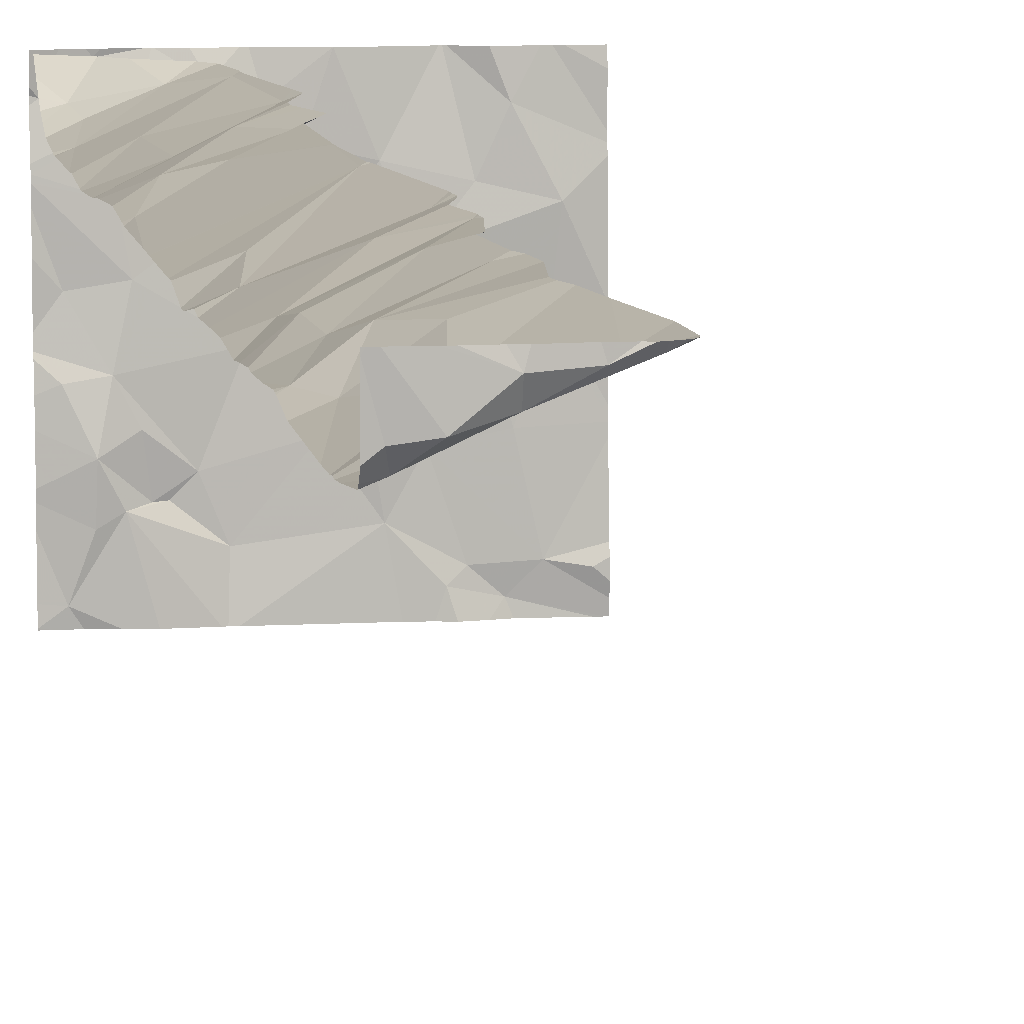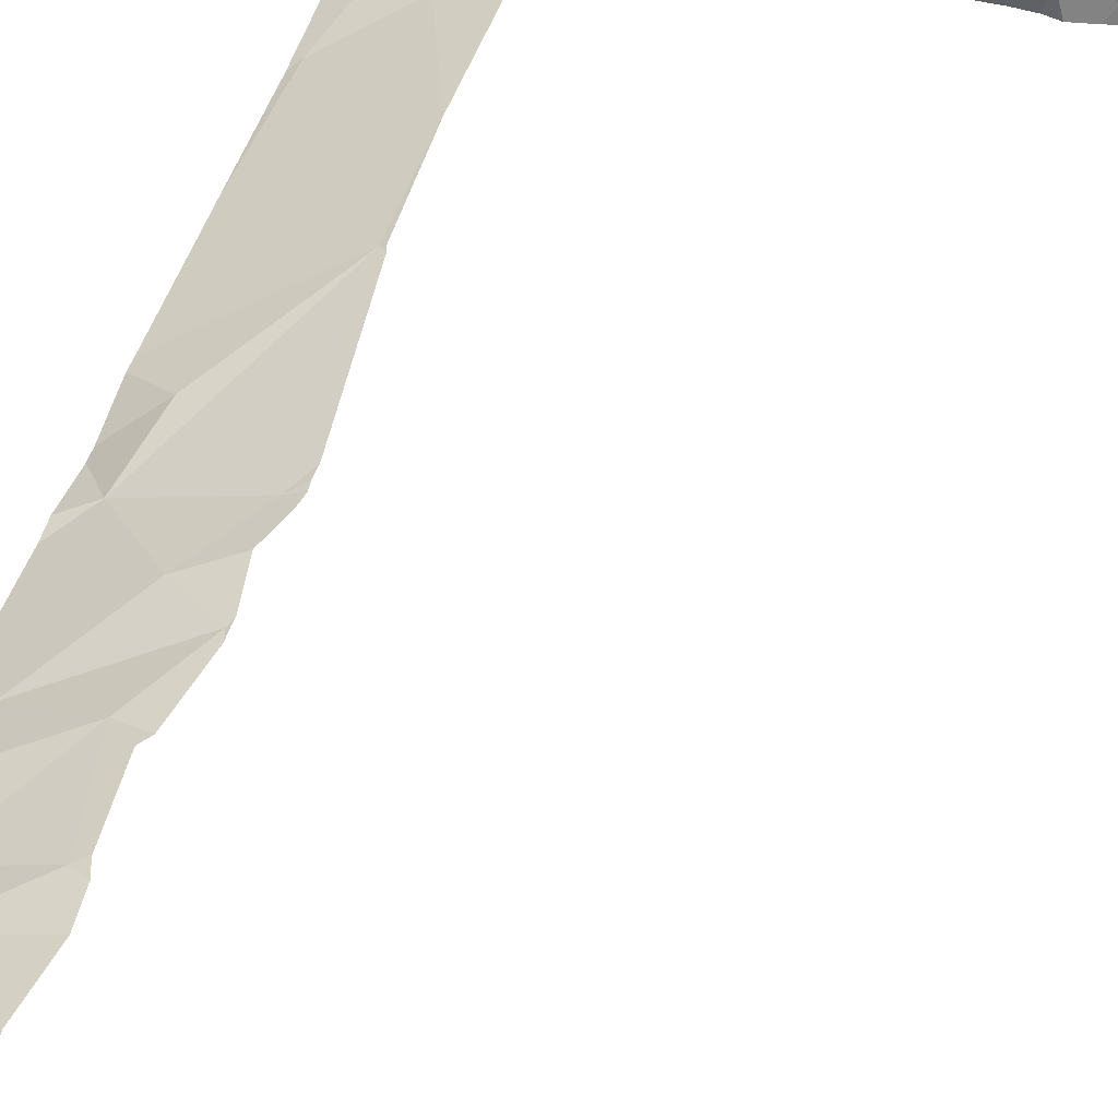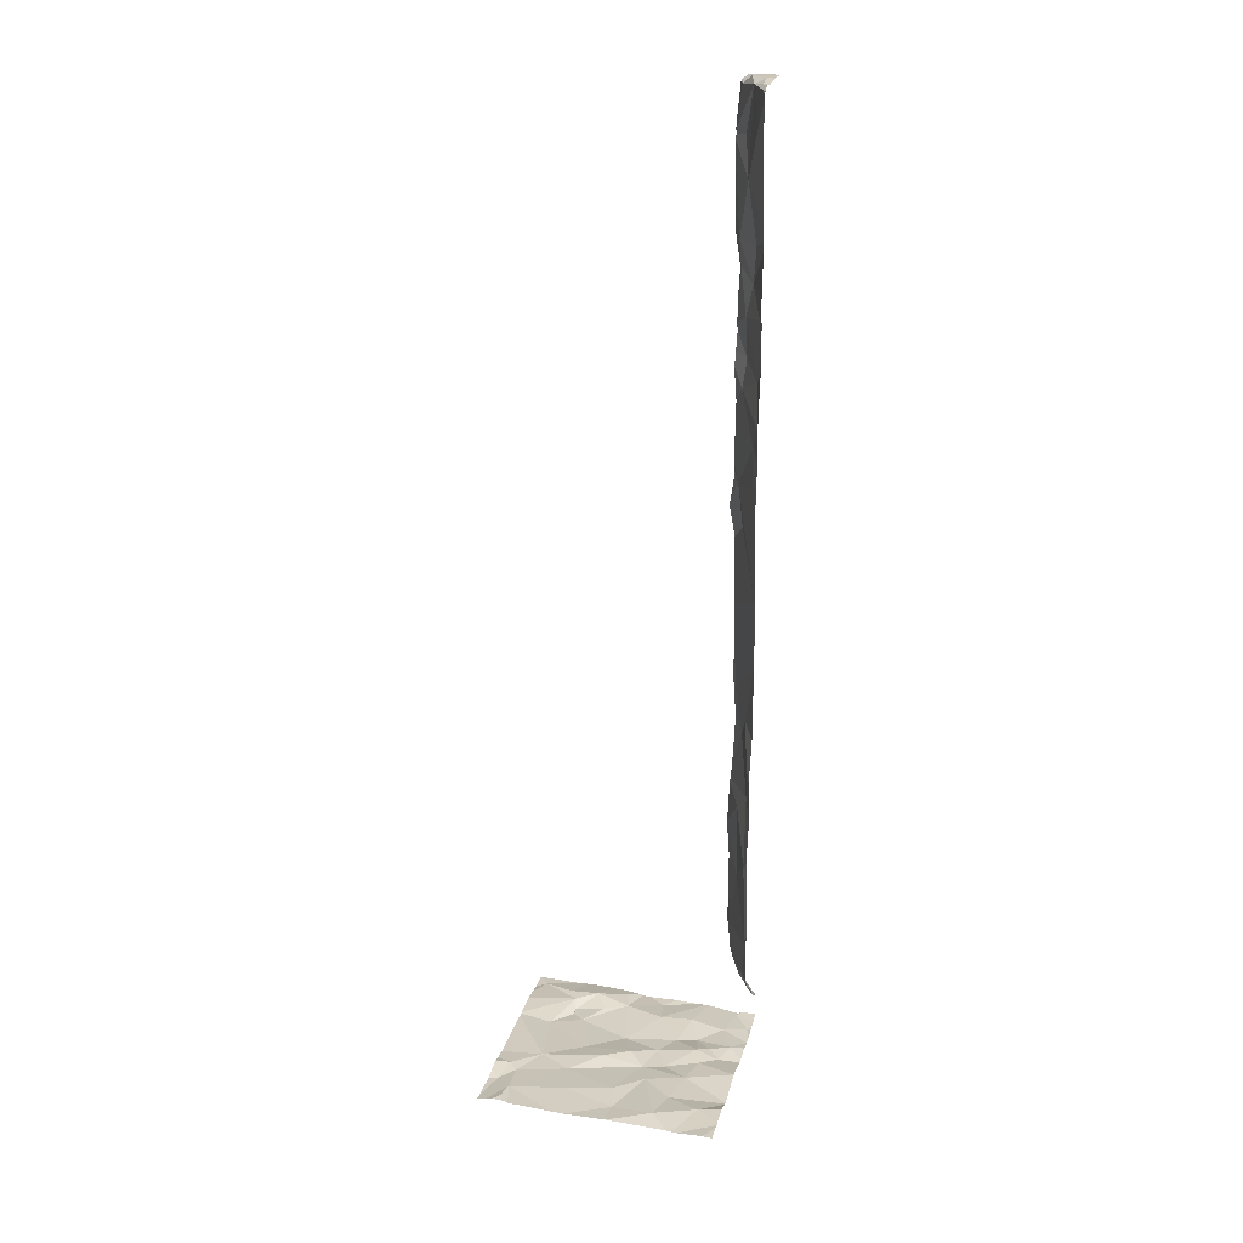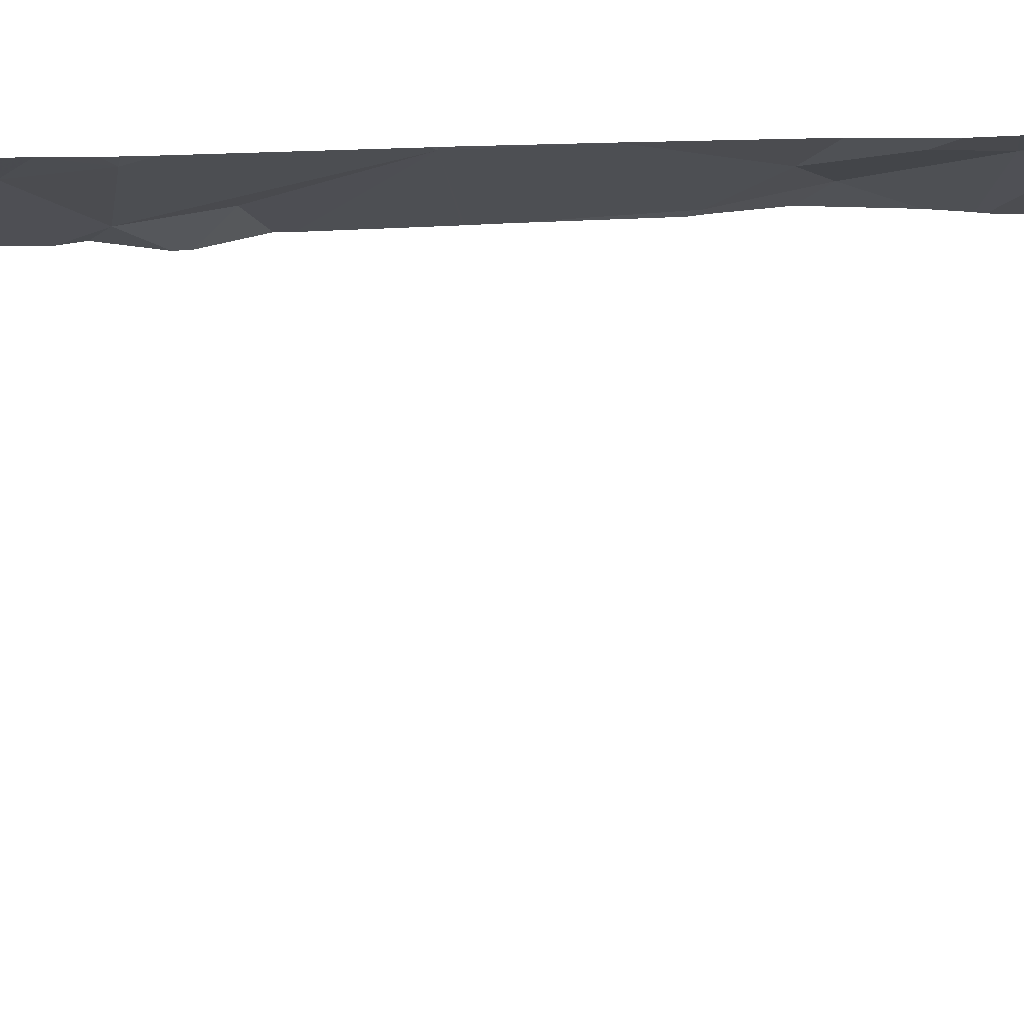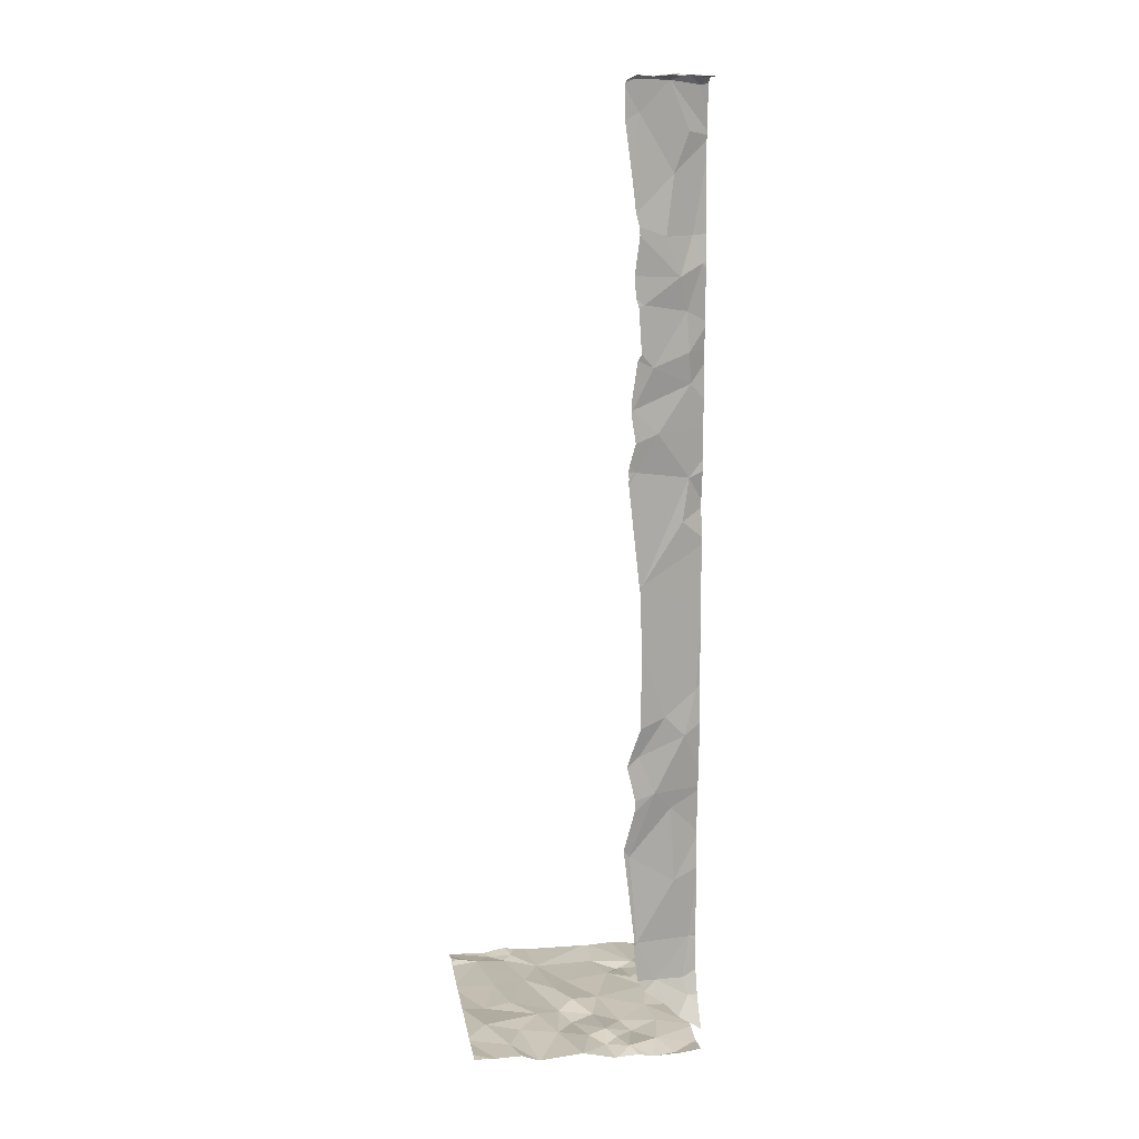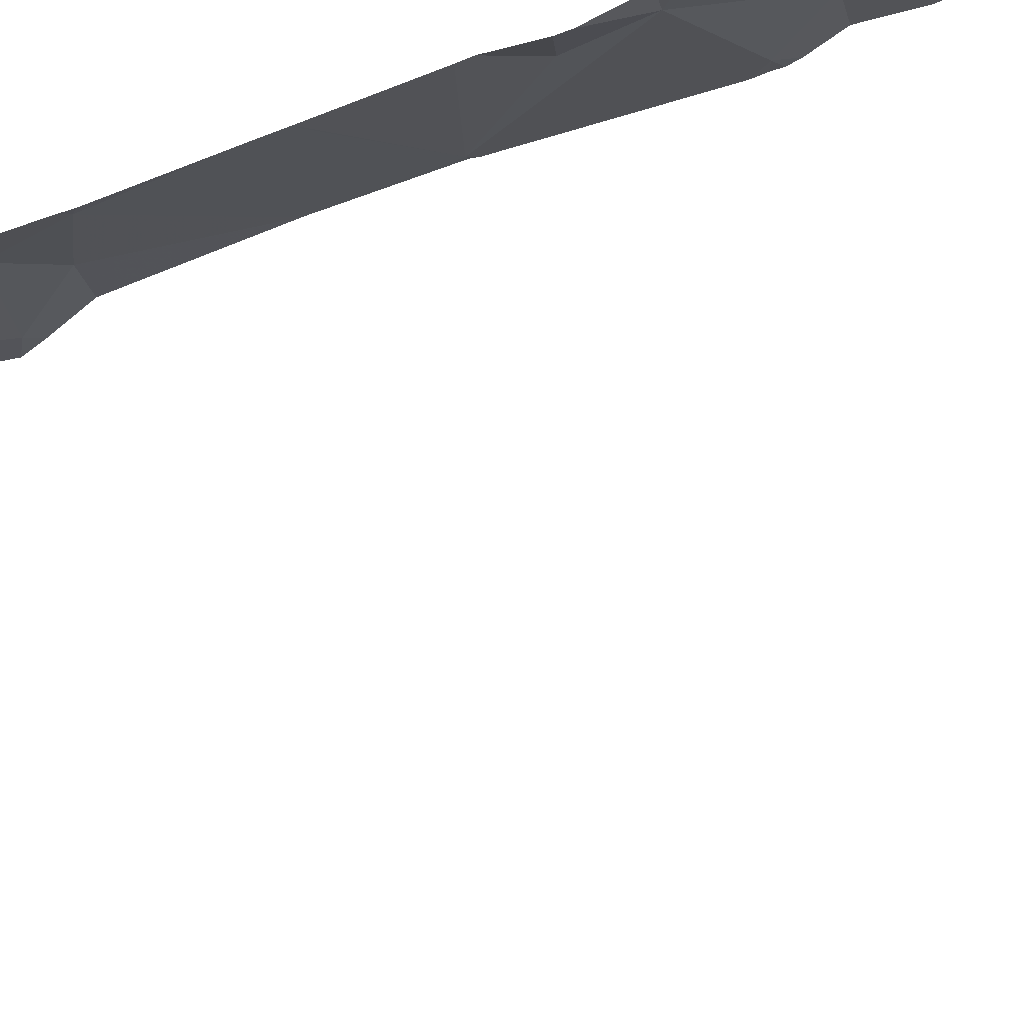
<metadata>
{"format":"obj","ext":"obj","renderer":"f3d","projection":"perspective","resolution":1024,"background":"white","views":[{"elev":8.7,"azim":-9.3,"up":"+Y"},{"elev":40.9,"azim":16.3,"up":"+Y"},{"elev":22.6,"azim":103.5,"up":"+Z"},{"elev":7.4,"azim":72.5,"up":"+Y"},{"elev":14.2,"azim":170.5,"up":"+Z"},{"elev":-42.5,"azim":-61.9,"up":"+Y"}]}
</metadata>
<code>
v -140.8 282.2 500.6
v -141.6 282.1 502.1
v -141.5 282.1 501.9
v -141.5 281.3 500.6
v -140.9 282.2 500.5
v -141.1 282.2 500.6
v -141.2 282.2 500.5
v -140.9 281.2 500.6
v -141.6 282.1 500.5
v -141.5 282.2 500.5
v -141.1 282.2 500.6
v -141.5 282.2 500.5
v -141.3 281.2 500.6
v -140.9 282.2 500.5
v -141.3 281.2 500.6
v -141.4 282.2 500.8
v -141.5 282.2 500.5
v -141.4 282.2 500.5
v -141.4 282.2 500.5
v -141.6 282.1 500.7
v -140.9 282.2 500.5
v -141.6 282.1 501
v -140.6 282.1 500.6
v -140.6 281.5 500.6
v -140.6 282 500.6
v -140.6 281.3 500.6
v -141.6 281.2 500.6
v -141.6 281.2 500.6
v -141.6 282 504.4
v -140.6 281.3 500.6
v -140.7 281.2 500.6
v -141.5 282.1 502.9
v -140.6 281.7 500.6
v -140.9 281.2 500.6
v -141.6 282 503.8
v -140.6 282 500.6
v -140.6 281.3 500.6
v -140.6 281.2 500.6
v -140.6 281.6 500.6
v -141 281.2 500.6
v -141.5 282 503.9
v -141.4 281.2 500.6
v -141.3 281.2 500.6
v -140.6 282 500.6
v -140.6 281.5 500.6
v -140.6 281.7 500.6
v -140.8 281.5 500.6
v -140.9 281.5 500.6
v -140.9 281.7 500.6
v -141.1 282 500.6
v -141.2 282 500.6
v -141.2 282.1 500.5
v -141.4 281.8 500.6
v -141.5 281.8 500.5
v -141 282 500.6
v -141.5 281.4 500.6
v -141.4 281.5 500.6
v -141.5 281.6 500.6
v -141.3 281.5 500.6
v -141.1 281.5 500.6
v -141.2 281.7 500.6
v -141.1 281.7 500.6
v -140.7 281.7 500.6
v -141.4 281.4 500.6
v -141.5 281.5 500.6
v -141.3 282.2 501
v -141.4 282.1 500.8
v -141.2 281.8 500.6
v -141.3 281.9 500.5
v -140.9 281.9 500.6
v -141 281.8 500.6
v -141.3 282 500.5
v -141.5 281.9 500.6
v -141.5 282.1 501.3
v -141 281.4 500.6
v -141.3 281.3 500.6
v -141.3 282.1 500.5
v -141.4 281.4 500.6
v -141.1 281.8 500.6
v -141.1 281.9 500.5
v -141.3 282 500.5
v -141.6 281.6 500.6
v -141.1 281.6 500.6
v -140.8 281.3 500.6
v -141.4 282.2 500.8
v -141.3 282.2 501
v -141.1 282.2 500.6
v -141.4 281.4 500.6
v -141.4 282.1 500.5
v -141.5 282.2 500.5
v -140.9 281.3 500.6
v -140.8 281.3 500.6
v -140.8 282.1 500.6
v -140.9 281.3 500.6
v -141.5 281.2 500.6
v -140.7 281.9 500.6
v -140.6 281.2 500.6
v -141.3 282.2 501
v -141.4 282.2 500.5
v -141.5 282.1 503.6
v -141.3 282.2 503.6
v -141.4 282.1 503.4
v -141.3 282.2 502.3
v -141.3 282.2 501.4
v -141.5 282.1 500.8
v -141.3 282.2 503.2
v -141.4 282.1 504.5
v -141.5 282.1 504.5
v -141.6 282.1 504.5
v -141.3 282.2 502.5
v -141.4 282.1 504.5
v -141.3 282.1 504.5
v -141.5 282.1 504.3
v -141.3 282.1 504.3
v -141.3 282.2 504.5
v -141.5 282.1 503.7
v -141.4 282.1 503.9
v -141.5 282.1 504.1
v -141.4 282.1 503.1
v -141.3 282.2 503
v -141.4 282.1 502
v -141.3 282.2 501.8
v -141.5 282.1 503.4
v -141.4 282.1 501.7
v -141.5 282.1 503.3
v -141.5 282.1 502.8
v -141.5 282.1 501.6
v -140.8 281.2 500.6
v -140.6 281.2 500.6
v -140.8 281.2 500.6
v -141.5 281.2 500.6
v -140.7 281.3 500.6
v -141.6 282 502.1
v -141.6 282.1 501.9
v -141.6 281.3 500.6
v -141.6 281.4 500.6
v -141.6 282.1 500.5
v -141.6 282.1 500.5
v -141.6 282.1 500.5
v -141.3 282.2 500.5
v -141.6 281.2 500.6
v -141.6 282.1 500.7
v -141.6 282.1 500.8
v -141.6 282.1 500.7
v -141.6 282 501
v -141.6 282 501
v -141.6 282 502.1
v -141.6 282 504.5
v -141.6 282 504.5
v -141.6 282 504.5
v -141.6 282 504.3
v -141.6 282 502.8
v -141.6 282 503
v -141.6 282 503.7
v -141.6 282 503.8
v -141.6 282 501
v -141.6 282 501.3
v -141.6 282 503.9
v -141.6 282 504.2
v -141.6 282 503.8
v -141.6 282 503.8
v -141.6 281.9 500.5
v -141.6 282 500.5
v -141.6 281.4 500.6
v -141.6 282 501.3
v -141.6 282 501.4
v -141.6 281.7 500.6
v -141.6 281.7 500.6
v -141.6 281.7 500.5
v -141.6 282.1 500.7
v -141.6 282 500.5
v -141.6 281.8 500.5
v -141.6 282 500.5
v -141.6 282 500.5
v -141.6 281.6 500.6
v -141.6 281.5 500.6
v -141.6 282 502.4
v -141.6 282 502.4
v -141.6 282.1 500.8
v -141.6 282 504.3
v -141.6 282 504.3
v -141.6 282.1 504.5
v -141.6 282.2 504.5
v -141.6 282 504.2
v -141.6 282 503.3
v -141.6 282 503.1
v -141.6 282 503.4
v -141.6 282 503.5
v -141.6 282 501.5
v -141.6 282 501.6
v -141.6 281.5 500.6
v -141.6 282 501.7
v -141.6 282 501.6
v -141.6 282 502.4
v -141.6 282 502.7
v -141.6 282 503
v -141.6 282 503.6
v -141.6 282 503.4
v -141.6 282 502.8
v -141.6 282 502.7
v -140.8 282.2 500.6
v -141.5 282.2 500.7
v -141.3 282.2 501.1
v -141.3 282.2 501.4
v -141.5 282.2 500.7
v -141.3 282.2 500.9
v -141.3 282.2 501
v -141.3 282.2 503.2
v -141.3 282.2 503.2
v -141.3 282.2 502.5
v -141.3 282.2 502.3
v -141.4 282.2 504.5
v -141.4 282.2 504.5
v -141.4 282.2 504.5
v -141.3 282.2 504.5
v -141.3 282.2 504.5
v -141.6 282.2 504.5
v -141.2 282.2 504.4
v -141.2 282.2 504.5
v -141.3 282.2 504.5
v -141.2 282.2 504.3
v -141.3 282.2 504.1
v -141.3 282.2 503.8
v -141.3 282.2 503.9
v -141.3 282.2 503.9
v -141.3 282.2 503.7
v -141.3 282.2 503.6
v -141.3 282.2 503.4
v -141.3 282.2 503.5
v -141.3 282.2 503.1
v -141.3 282.2 503.3
v -141.3 282.2 504.5
v -141.3 282.2 504.5
v -141.3 282.2 502.3
v -141.3 282.2 502.3
v -141.3 282.2 503
v -141.3 282.2 503
v -141.3 282.2 501.4
v -141.3 282.2 501.7
v -141.3 282.2 501.8
v -141.3 282.2 502.6
v -141.3 282.2 502.9
v -141.2 282.2 500.5
v -141.3 282.2 501.6
v -141.3 282.2 501.7
v -141.3 282.2 503
v -141.3 282.2 504
v -141.3 282.2 501.9
v -141.3 282.2 502
v -141.6 282.2 500.5
v -141.5 282.2 500.7
v -141.6 282.2 500.5
v -141.6 282.2 500.6
v -141.5 282.2 504.5
v -141.6 282.2 504.5
v -141.5 282.2 504.5
v -140.7 282.2 500.6
v -141.6 282.2 504.5
v -140.6 282.2 500.6
v -140.6 282.2 500.6
v -140.7 282.2 500.6
v -140.7 282.2 500.6
f 3 2 133
f 225 117 224
f 28 141 27
f 224 116 223
f 223 116 101
f 222 114 118
f 221 114 222
f 220 112 115
f 219 115 218
f 218 114 221
f 35 41 158
f 217 108 111
f 48 47 49
f 51 50 52
f 162 53 163
f 50 55 87
f 136 56 164
f 58 57 59
f 61 60 62
f 63 49 47
f 56 64 65
f 66 22 67
f 69 68 51
f 70 55 71
f 69 72 73
f 75 60 76
f 65 78 57
f 64 56 4
f 69 61 68
f 55 70 14
f 71 55 79
f 80 50 51
f 65 57 58
f 77 81 52
f 65 58 82
f 80 55 50
f 54 58 53
f 68 61 62
f 61 58 59
f 83 48 79
f 60 61 59
f 88 78 64
f 48 83 75
f 65 64 78
f 82 58 167
f 81 72 51
f 89 77 99
f 72 69 51
f 167 54 169
f 216 112 215
f 17 90 10
f 78 59 57
f 80 79 55
f 79 48 49
f 91 84 92
f 79 49 71
f 52 81 51
f 163 73 171
f 90 89 18
f 14 93 5
f 79 62 83
f 92 48 91
f 88 59 78
f 130 94 8
f 96 63 46
f 71 63 96
f 71 49 63
f 93 96 44
f 96 70 71
f 93 70 96
f 83 62 60
f 76 88 64
f 76 59 88
f 91 94 84
f 76 64 13
f 48 75 91
f 18 89 99
f 60 59 76
f 75 94 91
f 75 76 15
f 64 4 131
f 72 89 73
f 215 112 220
f 214 112 216
f 171 89 174
f 89 9 173
f 9 89 90
f 52 50 11
f 68 80 51
f 69 53 61
f 53 58 61
f 65 82 175
f 73 53 69
f 202 170 251
f 101 100 102
f 2 103 177
f 74 66 104
f 104 66 203
f 105 22 156
f 105 20 67
f 67 20 202
f 143 105 179
f 66 74 22
f 105 67 22
f 66 67 206
f 29 107 108
f 108 109 29
f 210 103 211
f 213 112 214
f 113 107 180
f 108 107 111
f 148 109 182
f 111 107 112
f 109 108 217
f 115 114 218
f 213 111 112
f 107 115 112
f 35 116 41
f 41 116 117
f 118 114 107
f 159 118 184
f 107 29 151
f 107 113 118
f 117 116 224
f 227 102 229
f 209 119 230
f 228 106 231
f 220 115 233
f 122 121 3
f 100 123 102
f 122 124 239
f 120 110 241
f 119 125 185
f 32 126 110
f 212 111 213
f 211 103 234
f 77 52 7
f 164 65 191
f 127 104 124
f 124 122 3
f 157 74 165
f 81 77 72
f 47 48 92
f 62 79 68
f 83 60 75
f 79 80 68
f 72 77 89
f 63 47 45
f 21 55 14
f 94 75 40
f 2 121 103
f 74 104 127
f 190 124 193
f 166 127 189
f 118 117 225
f 114 115 107
f 210 110 103
f 32 120 119
f 230 120 236
f 118 113 181
f 116 100 101
f 118 41 117
f 106 102 125
f 110 120 32
f 222 118 247
f 35 100 116
f 100 35 154
f 223 101 226
f 124 104 238
f 177 110 194
f 124 3 192
f 3 121 2
f 119 106 125
f 32 119 186
f 125 123 187
f 188 100 197
f 102 123 125
f 126 32 152
f 195 126 200
f 209 106 119
f 121 122 248
f 235 121 249
f 14 70 93
f 40 75 43
f 45 92 24
f 30 132 26
f 140 77 243
f 37 92 38
f 201 36 262
f 15 76 13
f 97 84 31
f 133 2 147
f 134 3 133
f 208 106 209
f 135 4 136
f 207 66 206
f 136 4 56
f 137 9 138
f 206 67 16
f 138 9 17
f 139 9 137
f 205 67 202
f 141 4 135
f 142 20 143
f 204 104 203
f 143 20 105
f 144 20 142
f 203 66 86
f 145 22 157
f 146 22 145
f 202 20 170
f 147 2 178
f 201 93 36
f 148 29 109
f 149 29 148
f 150 29 149
f 151 29 150
f 1 93 201
f 152 32 153
f 5 93 1
f 153 32 196
f 154 35 155
f 6 52 11
f 155 35 161
f 156 22 146
f 7 52 6
f 157 22 74
f 158 41 159
f 10 90 12
f 159 41 118
f 17 9 90
f 160 35 158
f 161 35 160
f 162 54 53
f 12 90 19
f 163 53 73
f 19 90 18
f 164 56 65
f 165 74 166
f 99 77 140
f 98 66 207
f 166 74 127
f 28 4 141
f 167 58 54
f 168 82 167
f 31 84 128
f 169 54 172
f 170 20 144
f 34 94 40
f 86 66 98
f 171 73 89
f 172 54 162
f 42 64 131
f 173 9 139
f 43 75 15
f 38 92 97
f 174 89 173
f 13 64 42
f 175 82 168
f 176 65 175
f 85 67 205
f 37 132 92
f 177 103 110
f 178 2 177
f 8 94 34
f 179 105 156
f 217 111 254
f 26 132 37
f 129 38 97
f 180 107 151
f 181 113 180
f 36 25 257
f 16 67 85
f 182 109 183
f 30 92 132
f 183 109 255
f 131 4 95
f 130 84 94
f 184 118 181
f 24 92 30
f 185 125 198
f 186 119 185
f 187 123 188
f 257 23 261
f 188 123 100
f 189 127 190
f 11 50 87
f 39 63 45
f 190 127 124
f 191 65 176
f 45 47 92
f 192 3 134
f 128 84 130
f 87 55 21
f 193 124 192
f 194 110 195
f 36 93 44
f 44 96 33
f 195 110 126
f 97 92 84
f 196 32 186
f 197 100 154
f 198 125 187
f 33 96 46
f 199 126 152
f 46 63 39
f 95 4 28
f 200 126 199
f 226 101 227
f 227 101 102
f 228 102 106
f 229 102 228
f 230 119 120
f 231 106 208
f 232 115 219
f 233 115 232
f 234 103 235
f 235 103 121
f 236 120 237
f 237 120 246
f 238 104 204
f 239 124 245
f 240 122 239
f 241 110 210
f 242 120 241
f 243 77 7
f 244 124 238
f 245 124 244
f 246 120 242
f 247 118 225
f 248 122 240
f 249 121 248
f 250 138 17
f 251 170 253
f 252 138 250
f 254 111 256
f 255 109 217
f 256 111 212
f 257 25 23
f 258 183 255
f 260 23 259
f 261 23 260
f 262 36 257

</code>
